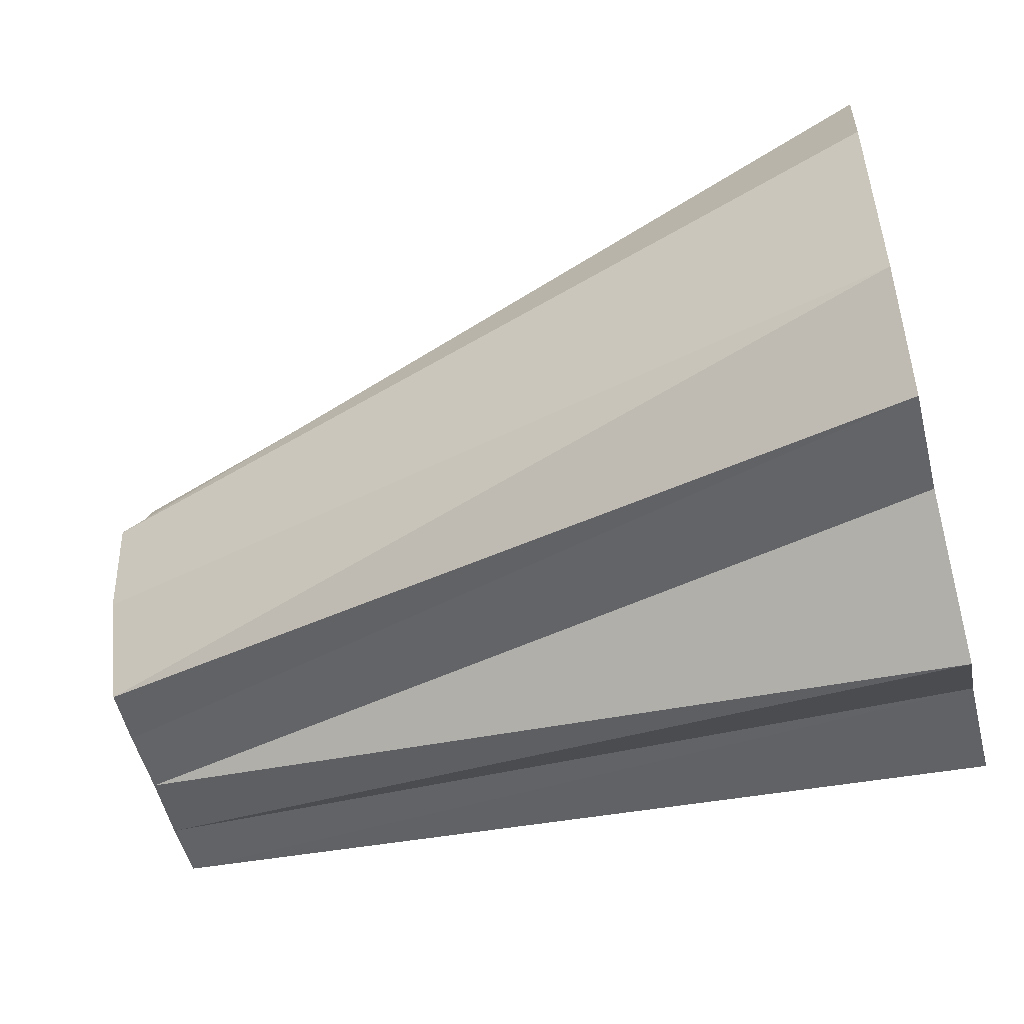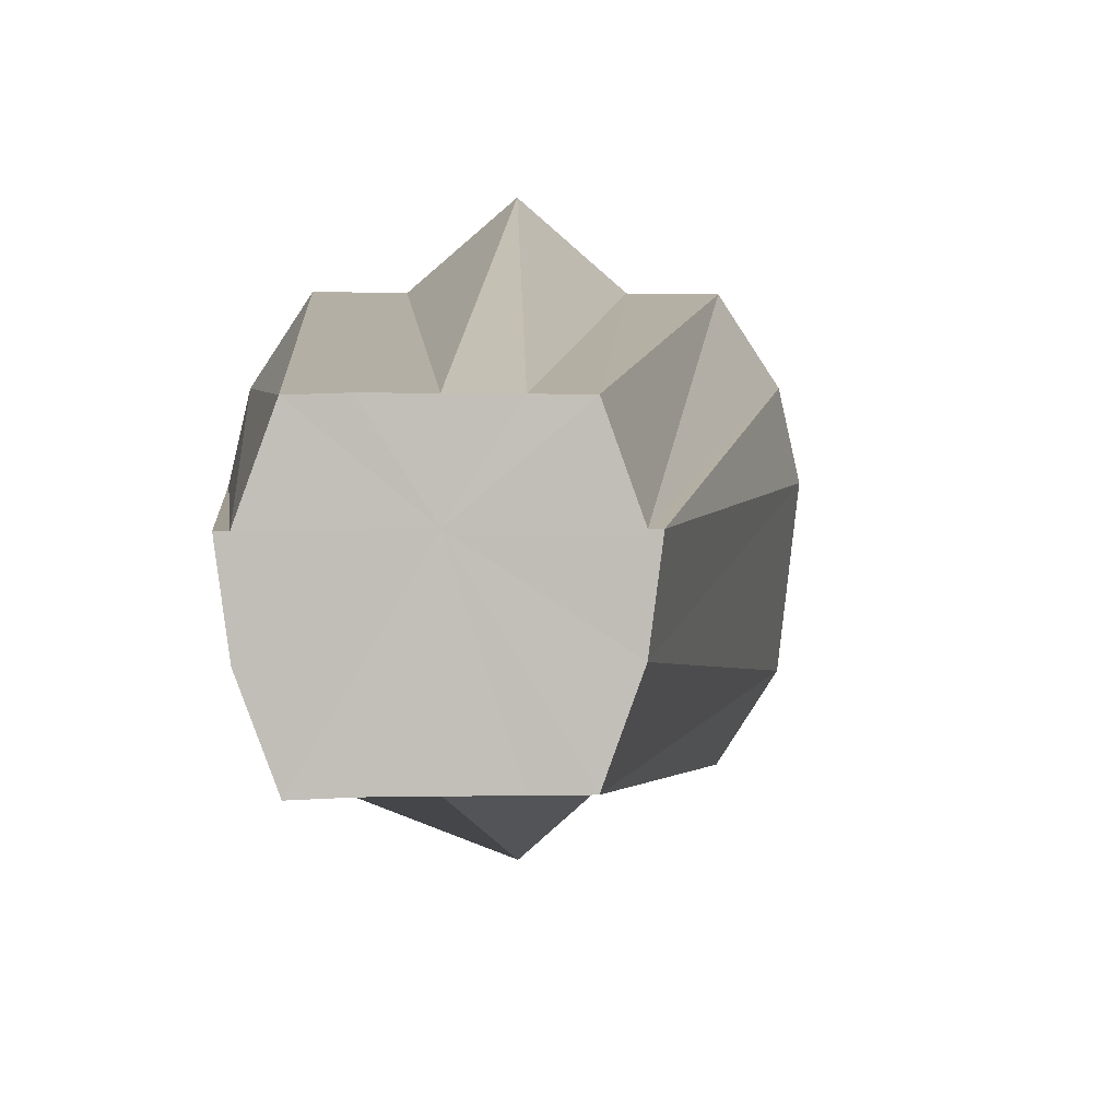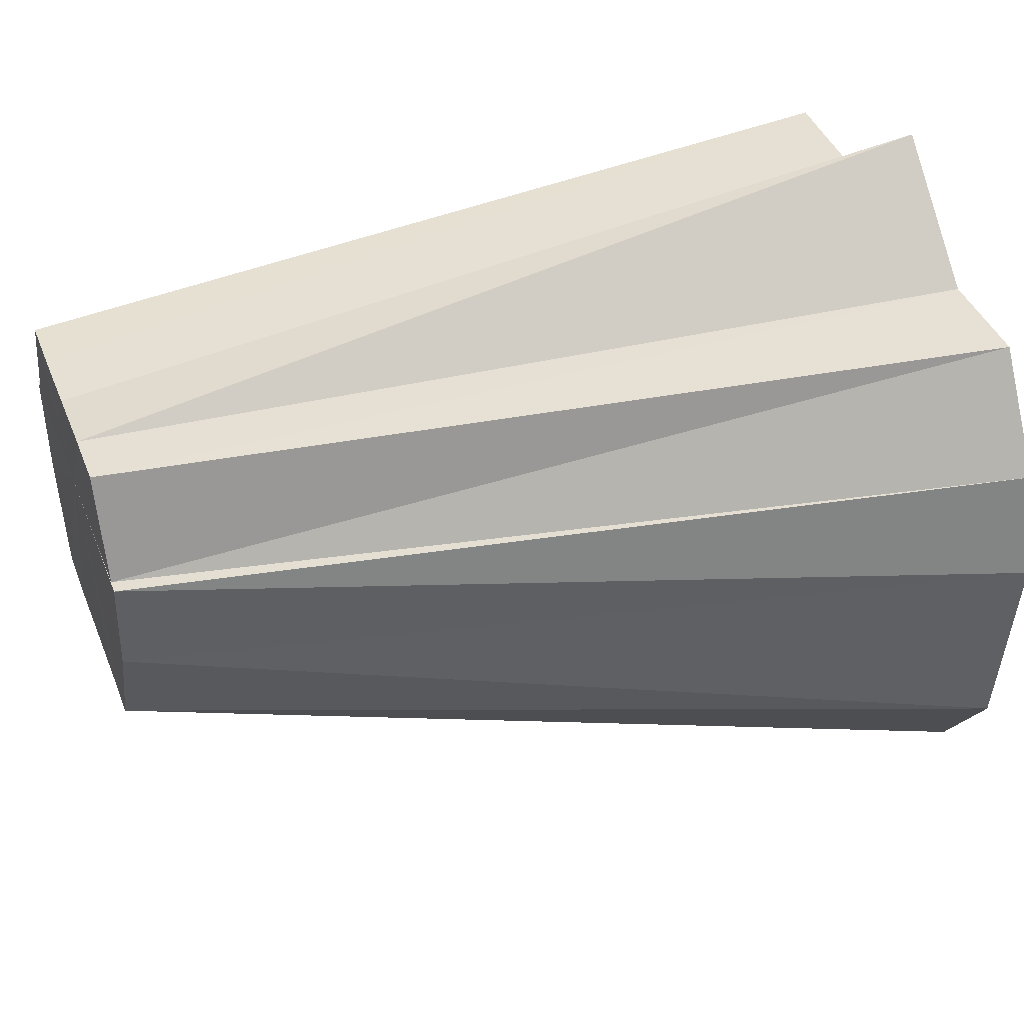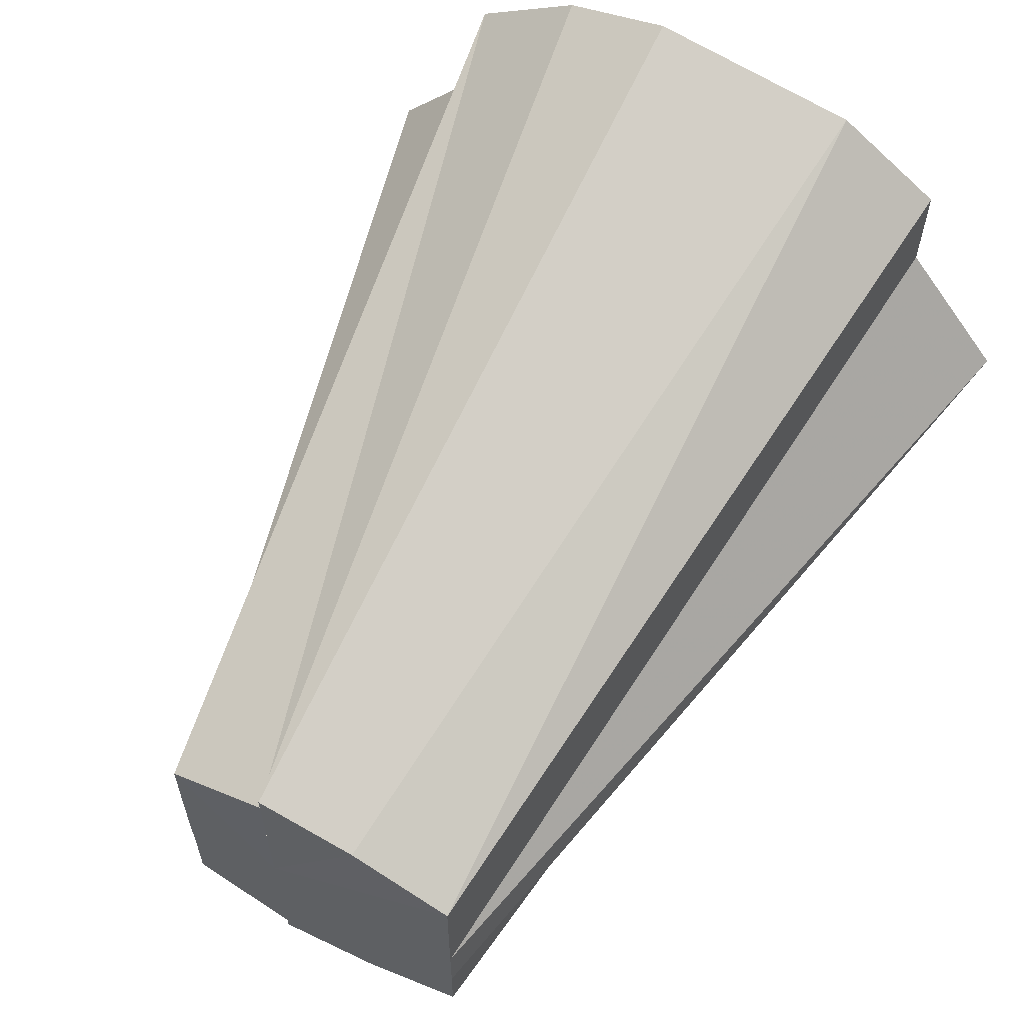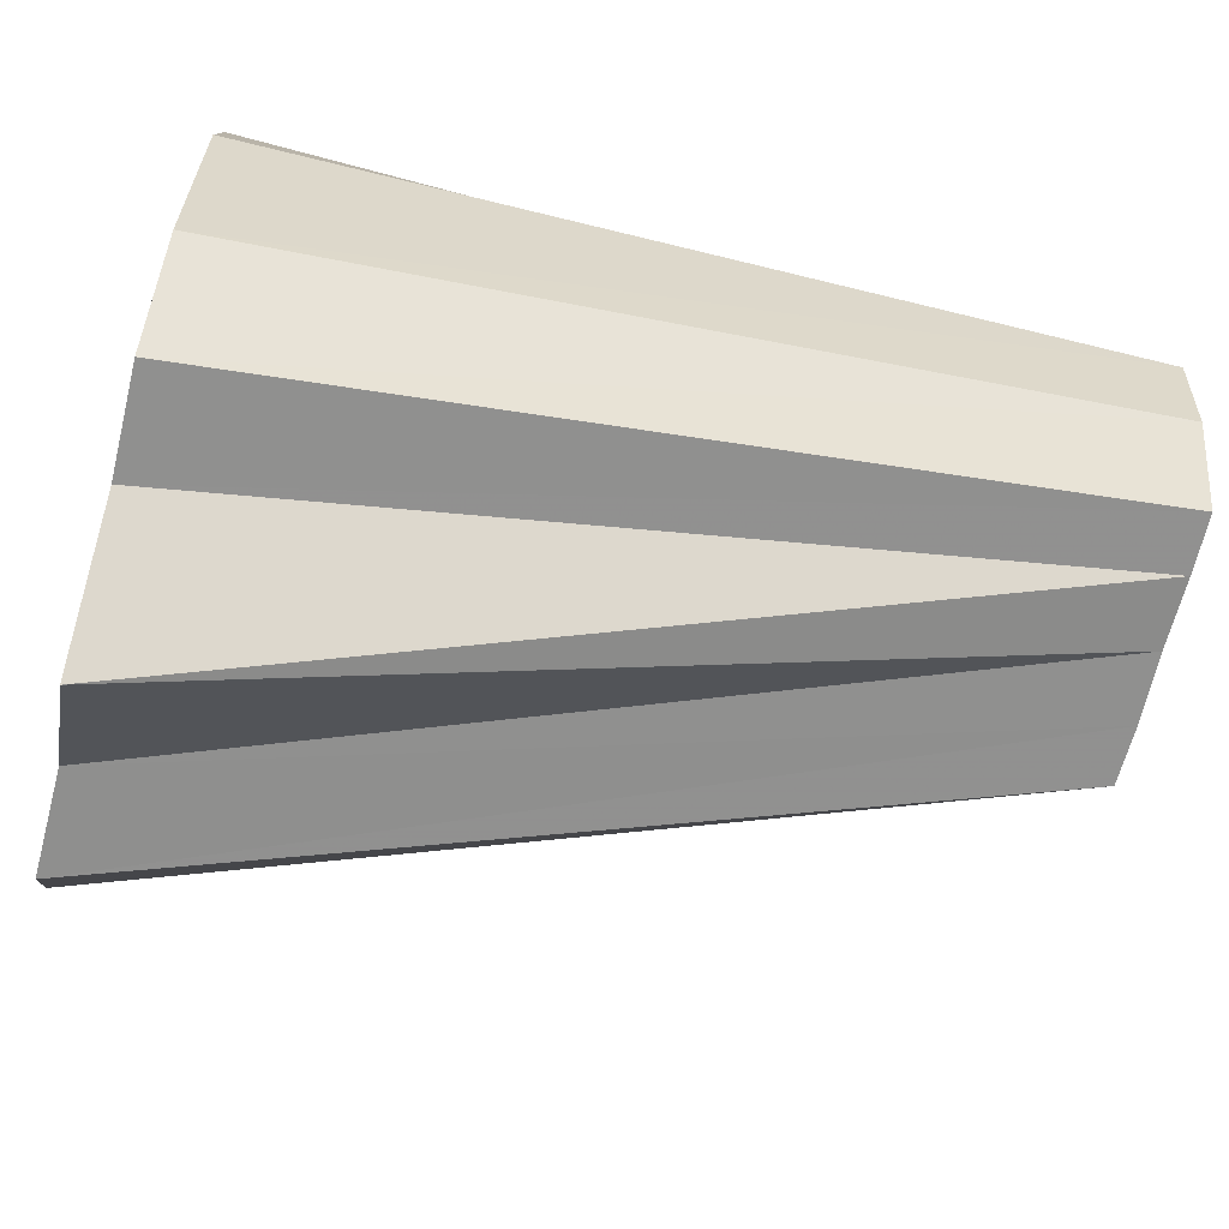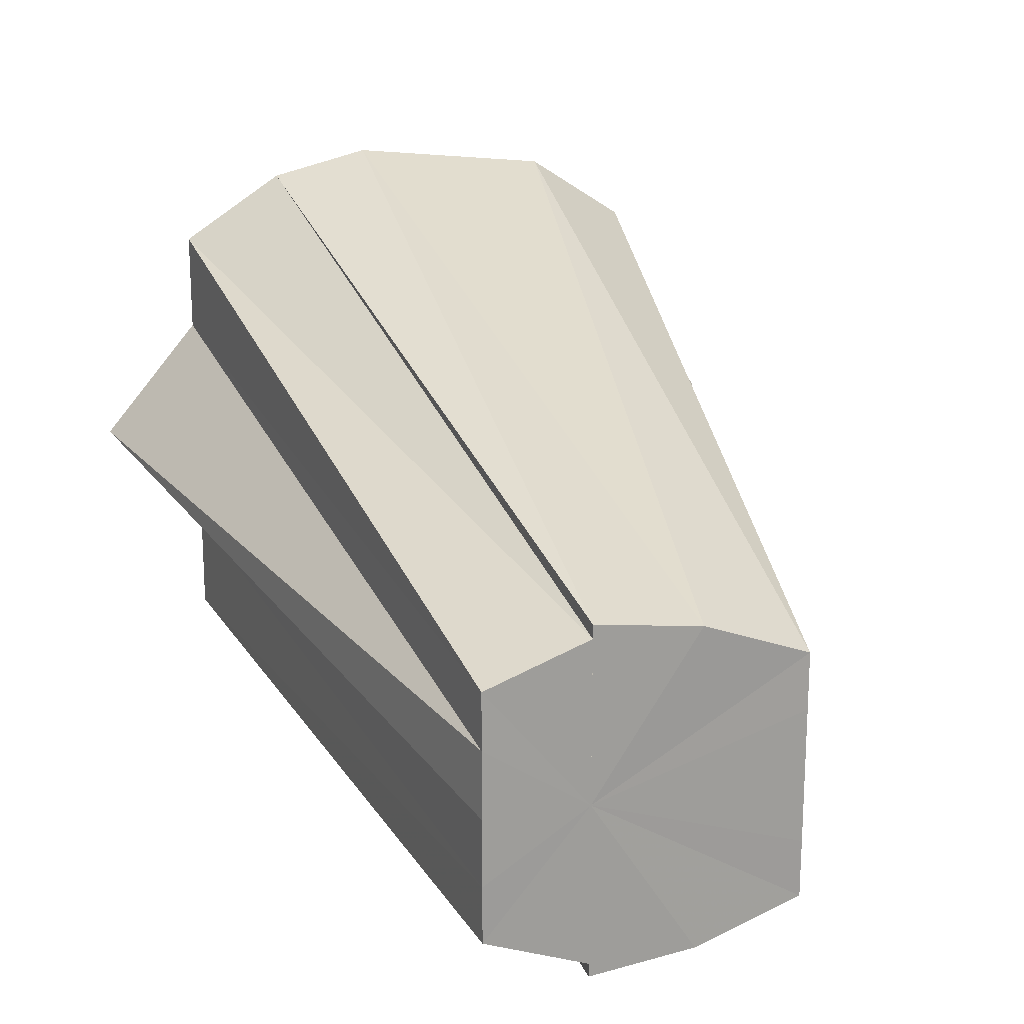
<metadata>
{"format":"obj","ext":"obj","renderer":"f3d","projection":"perspective","resolution":1024,"background":"white","views":[{"elev":-53.4,"azim":14.3,"up":"+Y"},{"elev":4.1,"azim":-96.3,"up":"+Y"},{"elev":40.9,"azim":-20.2,"up":"+Y"},{"elev":60.4,"azim":-61.4,"up":"+Z"},{"elev":-67.0,"azim":166.1,"up":"+Y"},{"elev":18.9,"azim":-107.1,"up":"+Z"}]}
</metadata>
<code>
o 16091
v 2231 1872 7.25
v 2231 1872 7.252
v 2231 1872 7.25
v 2231 1872 7.259
v 2231 1872 7.251
v 2231 1872 7.269
v 2231 1872 7.255
v 2231 1872 7.28
v 2231 1872 7.26
v 2231 1872 7.292
v 2231 1872 7.267
v 2231 1872 7.28
v 2231 1872 7.267
v 2231 1872 7.301
v 2231 1872 7.273
v 2231 1872 7.308
v 2231 1872 7.279
v 2231 1872 7.279
v 2231 1872 7.273
v 2231 1872 7.31
v 2231 1872 7.282
v 2231 1872 7.308
v 2231 1872 7.31
v 2231 1872 7.284
v 2231 1872 7.308
v 2231 1872 7.308
v 2231 1872 7.282
v 2231 1872 7.301
v 2231 1872 7.292
v 2231 1872 7.279
v 2231 1872 7.301
v 2231 1872 7.28
v 2231 1872 7.273
v 2231 1872 7.269
v 2231 1872 7.267
v 2231 1872 7.28
v 2231 1872 7.259
v 2231 1872 7.26
v 2231 1872 7.252
v 2231 1872 7.255
v 2231 1872 7.25
v 2231 1872 7.251
v 2231 1872 7.25
v 2231 1872 7.251
v 2231 1872 7.255
v 2231 1872 7.26
v 2231 1872 7.267
v 2231 1872 7.26
v 2231 1872 7.255
v 2231 1872 7.251
v 2231 1872 7.273
v 2231 1872 7.279
v 2231 1872 7.267
v 2231 1872 7.252
v 2231 1872 7.251
v 2231 1872 7.25
v 2231 1872 7.259
v 2231 1872 7.255
v 2231 1872 7.269
v 2231 1872 7.26
v 2231 1872 7.292
v 2231 1872 7.273
v 2231 1872 7.267
v 2231 1872 7.301
v 2231 1872 7.279
v 2231 1872 7.292
v 2231 1872 7.273
v 2231 1872 7.279
v 2231 1872 7.269
v 2231 1872 7.26
v 2231 1872 7.267
v 2231 1872 7.259
v 2231 1872 7.255
v 2231 1872 7.252
v 2231 1872 7.251
v 2231 1872 7.25
v 2231 1872 7.28
v 2231 1872 7.252
v 2231 1872 7.259
v 2231 1872 7.252
v 2231 1872 7.269
v 2231 1872 7.259
v 2231 1872 7.28
v 2231 1872 7.269
v 2231 1872 7.292
v 2231 1872 7.28
v 2231 1872 7.301
v 2231 1872 7.292
v 2231 1872 7.308
v 2231 1872 7.301
v 2231 1872 7.31
v 2231 1872 7.308
f 1 2 3
f 2 4 5
f 4 6 7
f 6 8 9
f 8 10 11
f 12 11 9
f 9 11 13
f 10 14 15
f 14 16 17
f 18 19 13
f 16 20 21
f 22 21 17
f 17 21 13
f 23 24 21
f 21 24 13
f 20 25 24
f 26 27 24
f 25 28 27
f 28 29 30
f 31 30 27
f 27 30 13
f 29 32 33
f 32 34 35
f 36 35 33
f 33 35 13
f 34 37 38
f 37 39 40
f 39 41 42
f 41 43 42
f 43 44 13
f 44 45 13
f 45 46 13
f 47 48 13
f 48 49 13
f 49 50 13
f 51 52 13
f 53 51 13
f 54 55 56
f 57 58 55
f 59 60 58
f 61 62 63
f 64 65 62
f 66 67 68
f 69 70 71
f 72 73 70
f 74 75 73
f 76 77 78
f 78 77 79
f 80 77 76
f 79 77 81
f 82 77 80
f 81 77 83
f 84 77 82
f 83 77 85
f 86 77 84
f 85 77 87
f 88 77 86
f 87 77 89
f 90 77 88
f 89 77 91
f 92 77 90
f 91 77 92

</code>
